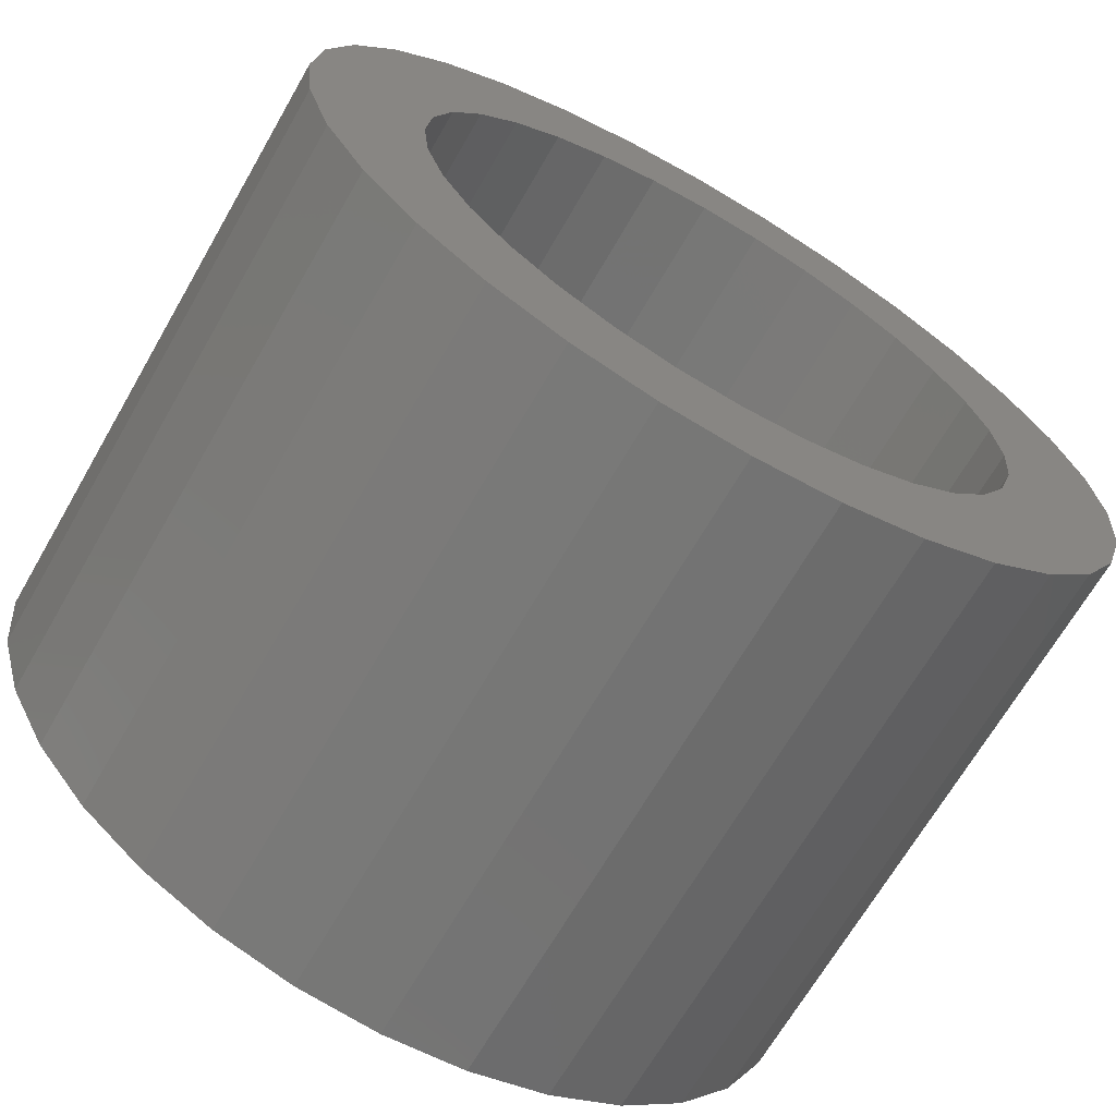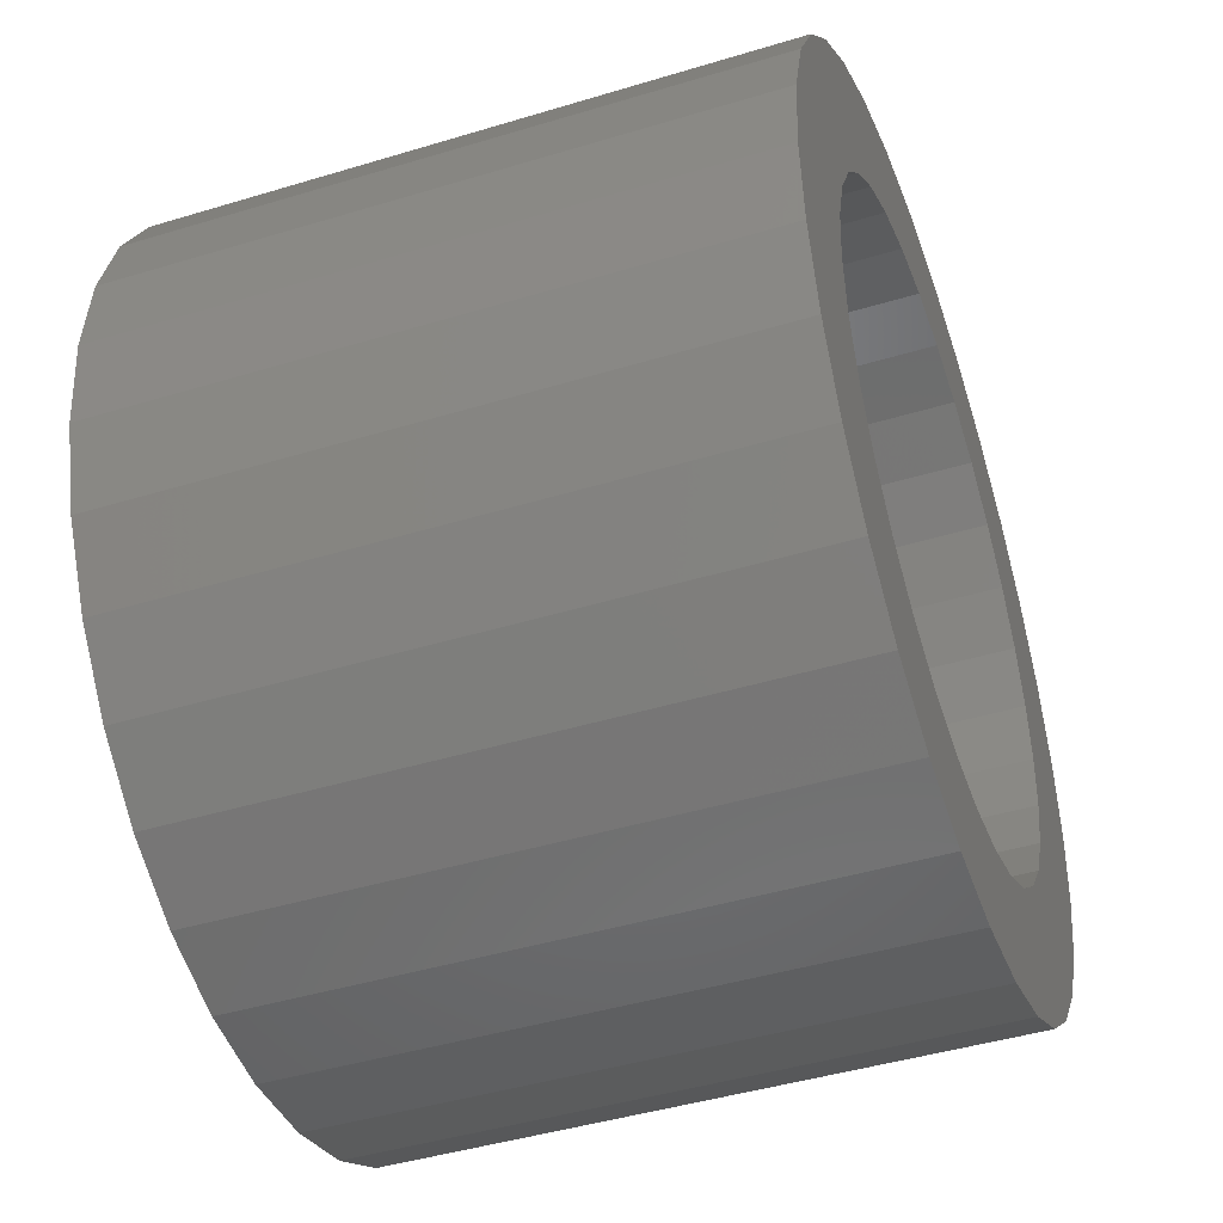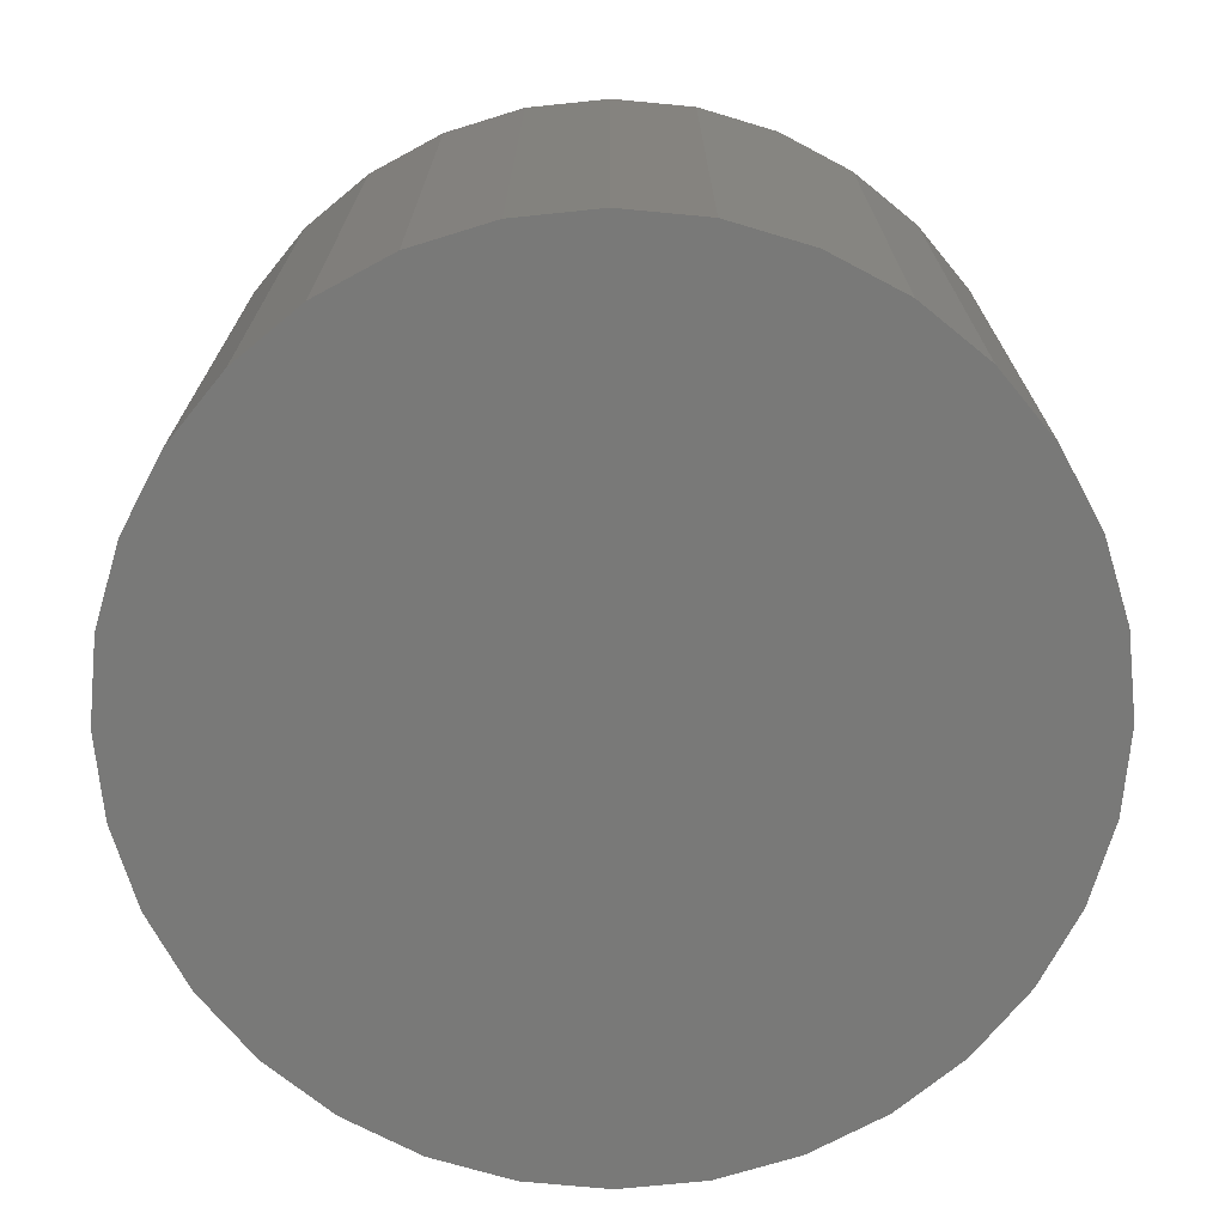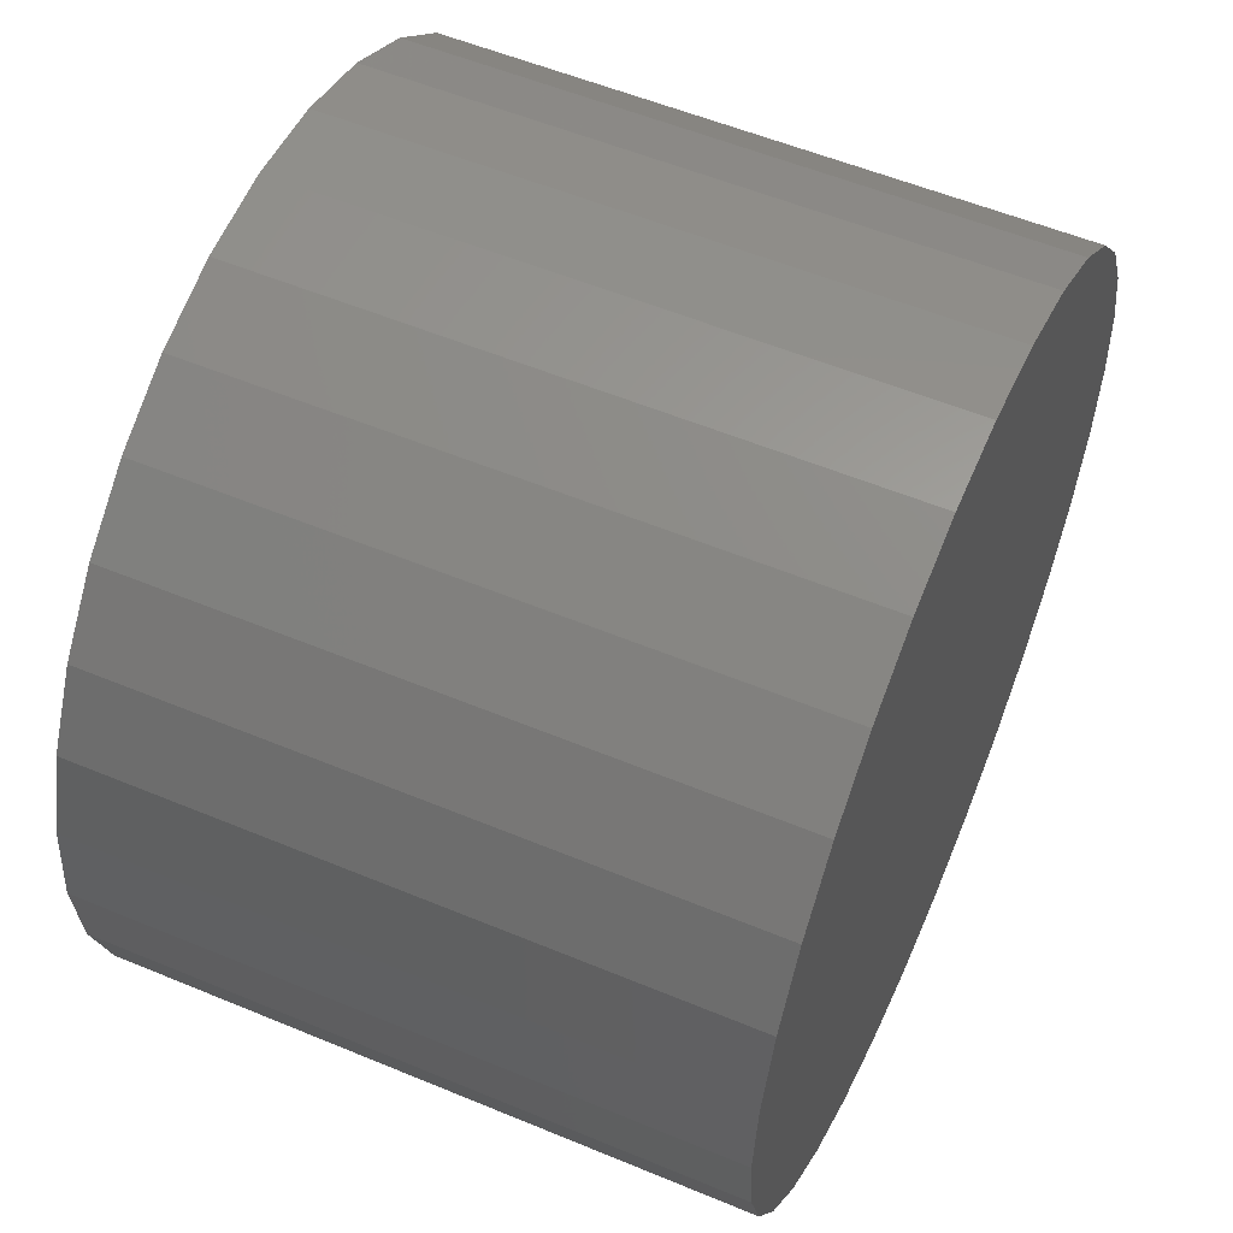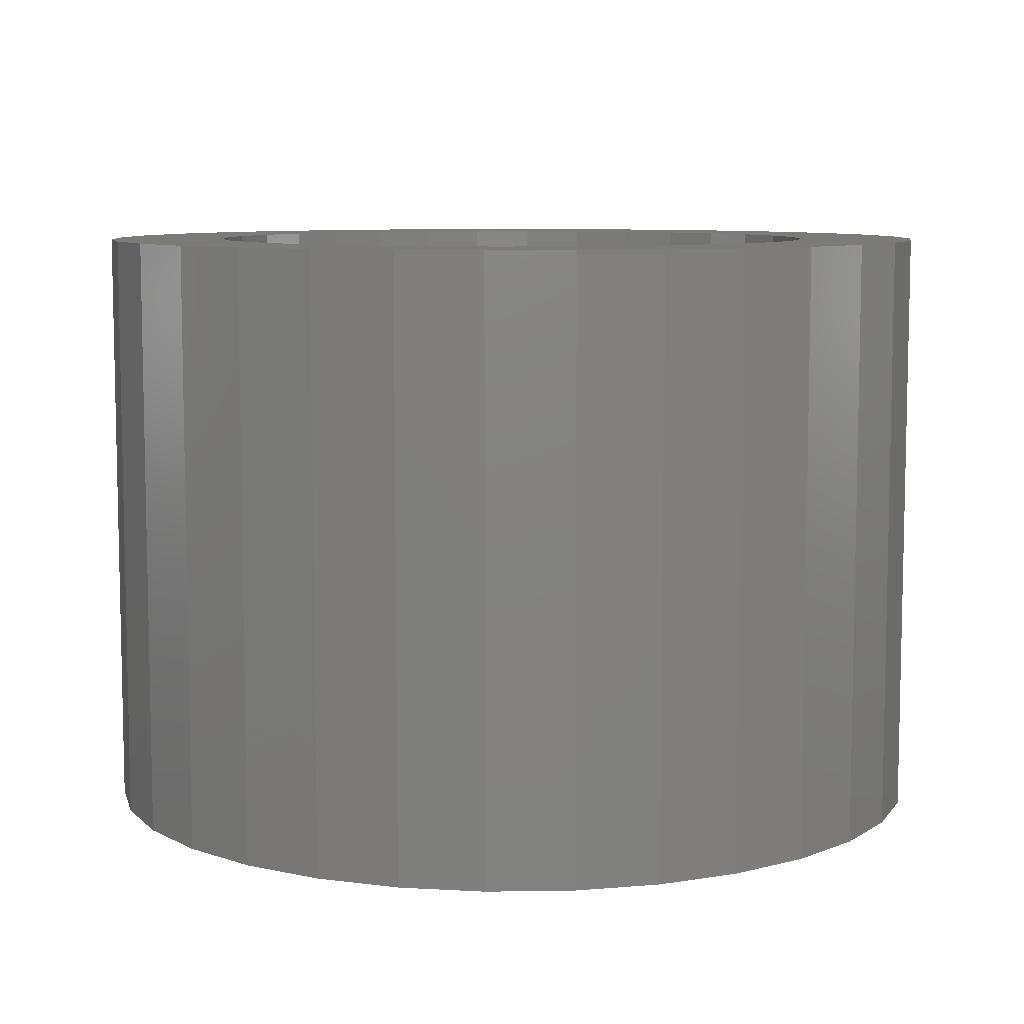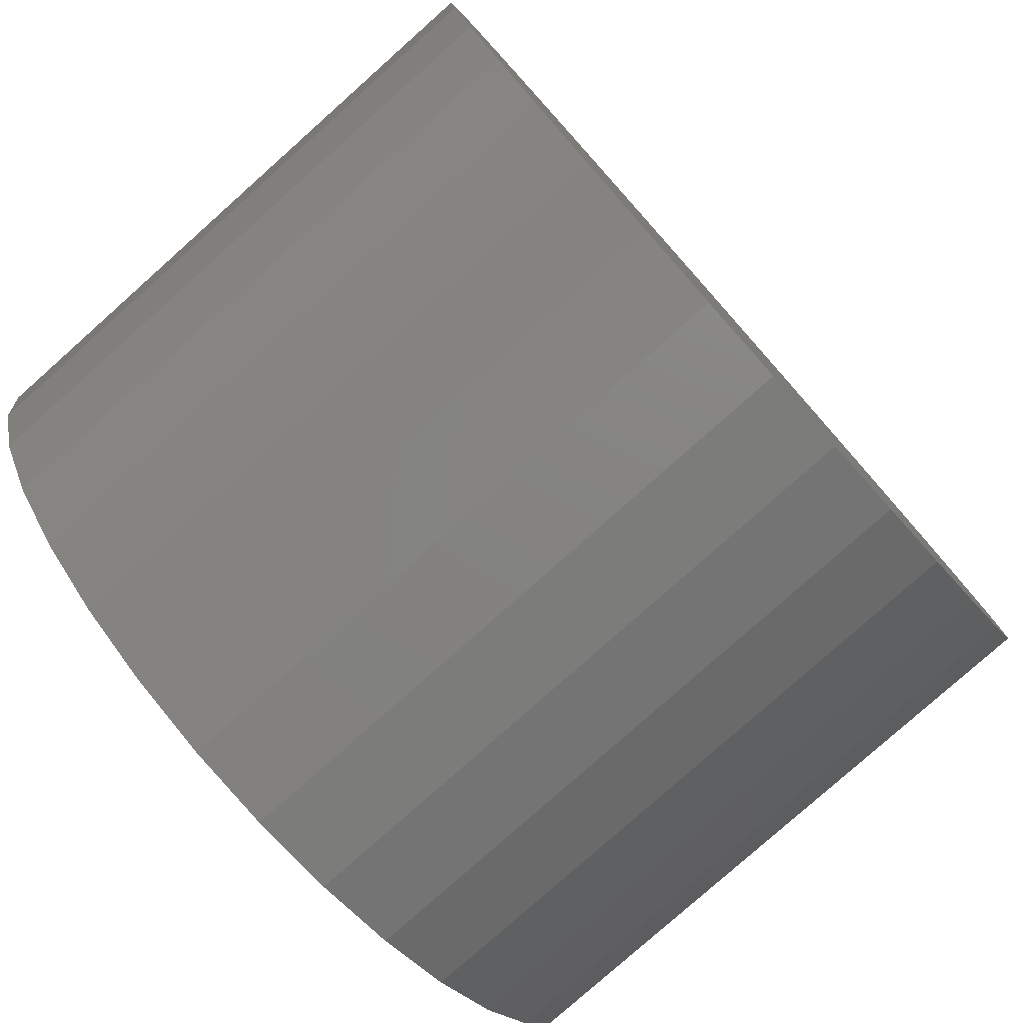
<metadata>
{"format":"stl","ext":"stl","renderer":"f3d","projection":"perspective","resolution":1024,"background":"white","views":[{"elev":-67.8,"azim":-30.0,"up":"+Y"},{"elev":-44.4,"azim":-70.5,"up":"+Y"},{"elev":-71.8,"azim":-11.0,"up":"+Z"},{"elev":55.7,"azim":113.6,"up":"+Y"},{"elev":8.1,"azim":-97.9,"up":"+Z"},{"elev":-79.3,"azim":131.7,"up":"+Y"}]}
</metadata>
<code>
# stl→obj: 128 verts, 252 faces
v -0.25 0.38 0.2812
v -0.3193 0.3232 0.2812
v -0.06084 0.3257 0.2812
v -0.1805 0.2761 0.2812
v -0.3761 0.2539 0.2812
v -0.2309 0.2348 0.2812
v -0.1231 -0.3068 0.2812
v -0.3193 -0.3232 0.2812
v -0.06084 -0.3257 0.2812
v -0.25 -0.38 0.2812
v 0.131 -0.3068 0.2812
v 0.06873 -0.3257 0.2812
v 0.3271 -0.3232 0.2812
v 0.2579 -0.38 0.2812
v 0.003947 -0.3321 0.2812
v -0.171 -0.4223 0.2812
v -0.08522 -0.4483 0.2812
v 0.003947 -0.4571 0.2812
v 0.09312 -0.4483 0.2812
v 0.1789 -0.4223 0.2812
v 0.003947 0.3321 0.2812
v 0.06873 0.3257 0.2812
v 0.2579 0.38 0.2812
v 0.1789 0.4223 0.2812
v 0.09312 0.4483 0.2812
v 0.003947 0.4571 0.2812
v -0.08522 0.4483 0.2812
v -0.171 0.4223 0.2812
v -0.1231 0.3068 0.2812
v -0.2722 0.1845 0.2812
v -0.4183 0.1749 0.2812
v -0.3028 0.1271 0.2812
v -0.4443 0.08917 0.2812
v -0.3217 0.06478 0.2812
v -0.3281 4.067e-17 0.2812
v -0.4531 5.597e-17 0.2812
v -0.3217 -0.06478 0.2812
v -0.4443 -0.08917 0.2812
v -0.3028 -0.1271 0.2812
v -0.4183 -0.1749 0.2812
v -0.2722 -0.1845 0.2812
v -0.2309 -0.2348 0.2812
v -0.3761 -0.2539 0.2812
v -0.1805 -0.2761 0.2812
v 0.3271 0.3232 0.2812
v 0.131 0.3068 0.2812
v 0.384 0.2539 0.2812
v 0.1884 0.2761 0.2812
v 0.2388 0.2348 0.2812
v 0.4262 0.1749 0.2812
v 0.2801 0.1845 0.2812
v 0.4522 0.08917 0.2812
v 0.3107 0.1271 0.2812
v 0.3296 0.06478 0.2812
v 0.461 0 0.2812
v 0.336 0 0.2812
v 0.4522 -0.08917 0.2812
v 0.3296 -0.06478 0.2812
v 0.4262 -0.1749 0.2812
v 0.3107 -0.1271 0.2812
v 0.2801 -0.1845 0.2812
v 0.384 -0.2539 0.2812
v 0.2388 -0.2348 0.2812
v 0.1884 -0.2761 0.2812
v 0.003947 -0.3321 -0.2344
v 0.06873 -0.3257 -0.2344
v 0.131 -0.3068 -0.2344
v 0.1884 -0.2761 -0.2344
v 0.2388 -0.2348 -0.2344
v 0.2801 -0.1845 -0.2344
v 0.3107 -0.1271 -0.2344
v 0.3296 -0.06478 -0.2344
v 0.336 -8.133e-17 -0.2344
v -0.06084 -0.3257 -0.2344
v -0.1231 -0.3068 -0.2344
v -0.1805 -0.2761 -0.2344
v -0.2309 -0.2348 -0.2344
v -0.2722 -0.1845 -0.2344
v -0.3028 -0.1271 -0.2344
v -0.3217 -0.06478 -0.2344
v -0.3281 4.067e-17 -0.2344
v 0.003947 0.3321 -0.2344
v -0.06084 0.3257 -0.2344
v -0.1231 0.3068 -0.2344
v -0.1805 0.2761 -0.2344
v -0.2309 0.2348 -0.2344
v -0.2722 0.1845 -0.2344
v -0.3028 0.1271 -0.2344
v -0.3217 0.06478 -0.2344
v 0.06873 0.3257 -0.2344
v 0.131 0.3068 -0.2344
v 0.1884 0.2761 -0.2344
v 0.2388 0.2348 -0.2344
v 0.2801 0.1845 -0.2344
v 0.3107 0.1271 -0.2344
v 0.3296 0.06478 -0.2344
v 0.461 -1.119e-16 -0.3594
v 0.4522 -0.08917 -0.3594
v 0.4262 -0.1749 -0.3594
v 0.384 -0.2539 -0.3594
v 0.3271 -0.3232 -0.3594
v 0.2579 -0.38 -0.3594
v 0.1789 -0.4223 -0.3594
v 0.09312 -0.4483 -0.3594
v 0.003947 -0.4571 -0.3594
v -0.08522 -0.4483 -0.3594
v -0.171 -0.4223 -0.3594
v -0.25 -0.38 -0.3594
v -0.3193 -0.3232 -0.3594
v -0.3761 -0.2539 -0.3594
v -0.4183 -0.1749 -0.3594
v -0.4443 -0.08917 -0.3594
v -0.4531 5.597e-17 -0.3594
v -0.4443 0.08917 -0.3594
v -0.4183 0.1749 -0.3594
v -0.3761 0.2539 -0.3594
v -0.3193 0.3232 -0.3594
v -0.25 0.38 -0.3594
v -0.171 0.4223 -0.3594
v -0.08522 0.4483 -0.3594
v 0.003947 0.4571 -0.3594
v 0.09312 0.4483 -0.3594
v 0.1789 0.4223 -0.3594
v 0.2579 0.38 -0.3594
v 0.3271 0.3232 -0.3594
v 0.384 0.2539 -0.3594
v 0.4262 0.1749 -0.3594
v 0.4522 0.08917 -0.3594
f 1 2 3
f 4 5 6
f 7 8 9
f 9 8 10
f 11 12 13
f 14 13 12
f 15 9 10
f 15 10 16
f 15 16 17
f 15 17 18
f 15 18 19
f 15 19 20
f 15 20 14
f 15 14 12
f 21 22 23
f 21 23 24
f 21 24 25
f 21 25 26
f 21 26 27
f 21 27 28
f 21 28 1
f 21 1 3
f 5 4 2
f 2 4 29
f 2 29 3
f 6 5 30
f 30 5 31
f 30 31 32
f 32 31 33
f 32 33 34
f 34 33 35
f 35 33 36
f 35 36 37
f 37 36 38
f 37 38 39
f 39 38 40
f 39 40 41
f 41 40 42
f 42 40 43
f 42 43 44
f 44 43 8
f 44 8 7
f 23 22 45
f 45 22 46
f 45 46 47
f 47 46 48
f 47 48 49
f 47 49 50
f 50 49 51
f 50 51 52
f 52 51 53
f 52 53 54
f 52 54 55
f 55 54 56
f 55 56 57
f 57 56 58
f 57 58 59
f 59 58 60
f 59 60 61
f 59 61 62
f 62 61 63
f 62 63 13
f 13 63 64
f 13 64 11
f 65 12 66
f 66 12 11
f 66 11 67
f 67 11 64
f 67 64 68
f 68 64 63
f 68 63 69
f 69 63 61
f 69 61 70
f 70 61 60
f 70 60 71
f 71 60 58
f 71 58 72
f 72 58 56
f 72 56 73
f 12 65 15
f 15 65 74
f 15 74 9
f 9 74 75
f 9 75 7
f 7 75 76
f 7 76 44
f 44 76 77
f 44 77 42
f 42 77 78
f 42 78 41
f 41 78 79
f 41 79 39
f 39 79 80
f 39 80 37
f 37 80 81
f 37 81 35
f 82 3 83
f 83 3 29
f 83 29 84
f 84 29 4
f 84 4 85
f 85 4 6
f 85 6 86
f 86 6 30
f 86 30 87
f 87 30 32
f 87 32 88
f 88 32 34
f 88 34 89
f 89 34 35
f 89 35 81
f 3 82 21
f 21 82 90
f 21 90 22
f 22 90 91
f 22 91 46
f 46 91 92
f 46 92 48
f 48 92 93
f 48 93 49
f 49 93 94
f 49 94 51
f 51 94 95
f 51 95 53
f 53 95 96
f 53 96 54
f 54 96 73
f 54 73 56
f 97 55 98
f 98 55 57
f 98 57 99
f 99 57 59
f 99 59 100
f 100 59 62
f 100 62 101
f 101 62 13
f 101 13 102
f 102 13 14
f 102 14 103
f 103 14 20
f 103 20 104
f 104 20 19
f 104 19 105
f 105 19 18
f 105 18 106
f 106 18 17
f 106 17 107
f 107 17 16
f 107 16 108
f 108 16 10
f 108 10 109
f 109 10 8
f 109 8 110
f 110 8 43
f 110 43 111
f 111 43 40
f 111 40 112
f 112 40 38
f 112 38 113
f 113 38 36
f 113 36 114
f 114 36 33
f 114 33 115
f 115 33 31
f 115 31 116
f 116 31 5
f 116 5 117
f 117 5 2
f 117 2 118
f 118 2 1
f 118 1 119
f 119 1 28
f 119 28 120
f 120 28 27
f 120 27 121
f 121 27 26
f 121 26 122
f 122 26 25
f 122 25 123
f 123 25 24
f 123 24 124
f 124 24 23
f 124 23 125
f 125 23 45
f 125 45 126
f 126 45 47
f 126 47 127
f 127 47 50
f 127 50 128
f 128 50 52
f 128 52 97
f 97 52 55
f 121 122 120
f 105 106 104
f 104 106 107
f 104 107 103
f 103 107 108
f 103 108 102
f 102 108 109
f 102 109 101
f 101 109 110
f 101 110 100
f 100 110 111
f 100 111 99
f 99 111 112
f 99 112 98
f 98 112 113
f 98 113 97
f 97 113 114
f 97 114 128
f 128 114 115
f 128 115 127
f 127 115 116
f 127 116 126
f 126 116 117
f 126 117 125
f 125 117 118
f 125 118 124
f 124 118 119
f 124 119 123
f 123 119 120
f 123 120 122
f 83 90 82
f 90 83 91
f 91 83 84
f 91 84 92
f 92 84 85
f 92 85 93
f 93 85 86
f 93 86 94
f 94 86 87
f 94 87 95
f 95 87 88
f 95 88 96
f 96 88 89
f 96 89 73
f 73 89 81
f 73 81 72
f 72 81 80
f 72 80 71
f 71 80 79
f 71 79 70
f 70 79 78
f 70 78 69
f 69 78 77
f 69 77 68
f 68 77 76
f 68 76 67
f 67 76 75
f 67 75 66
f 66 75 74
f 66 74 65

</code>
